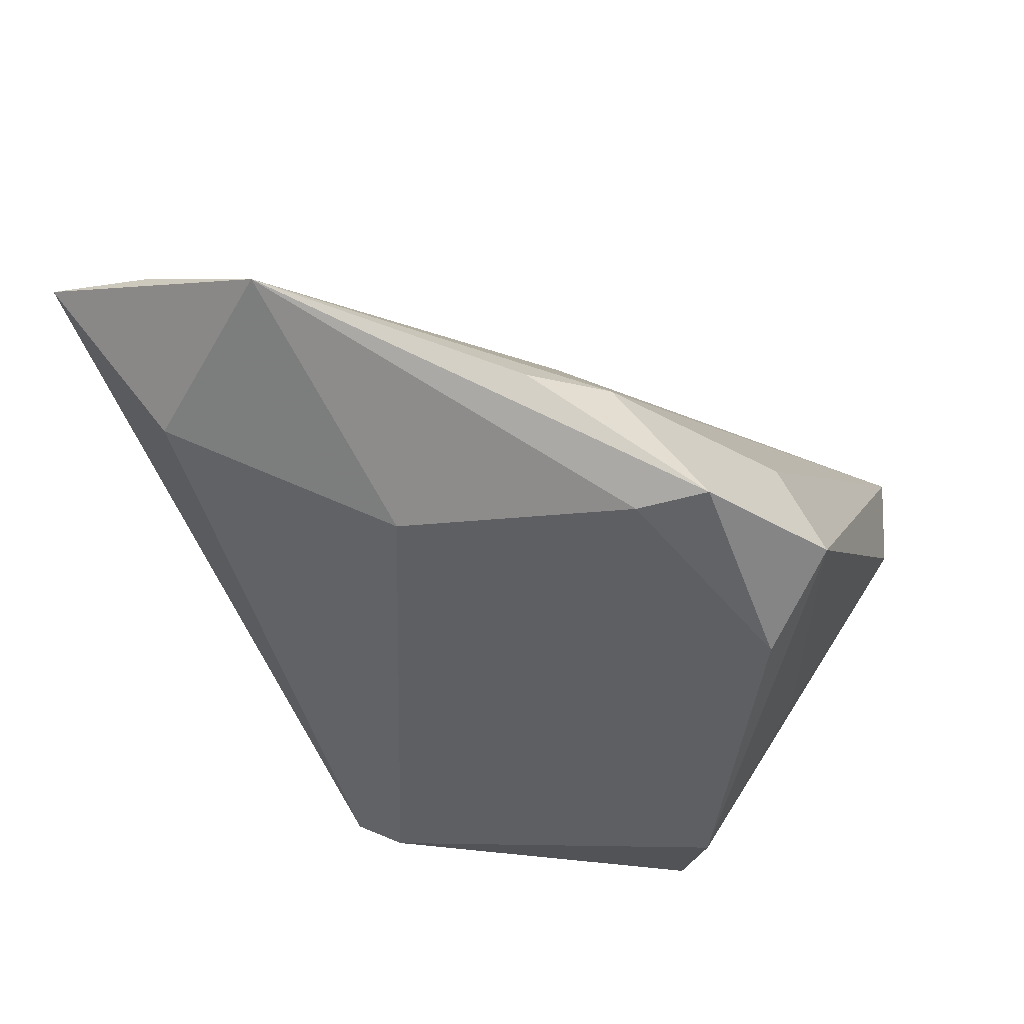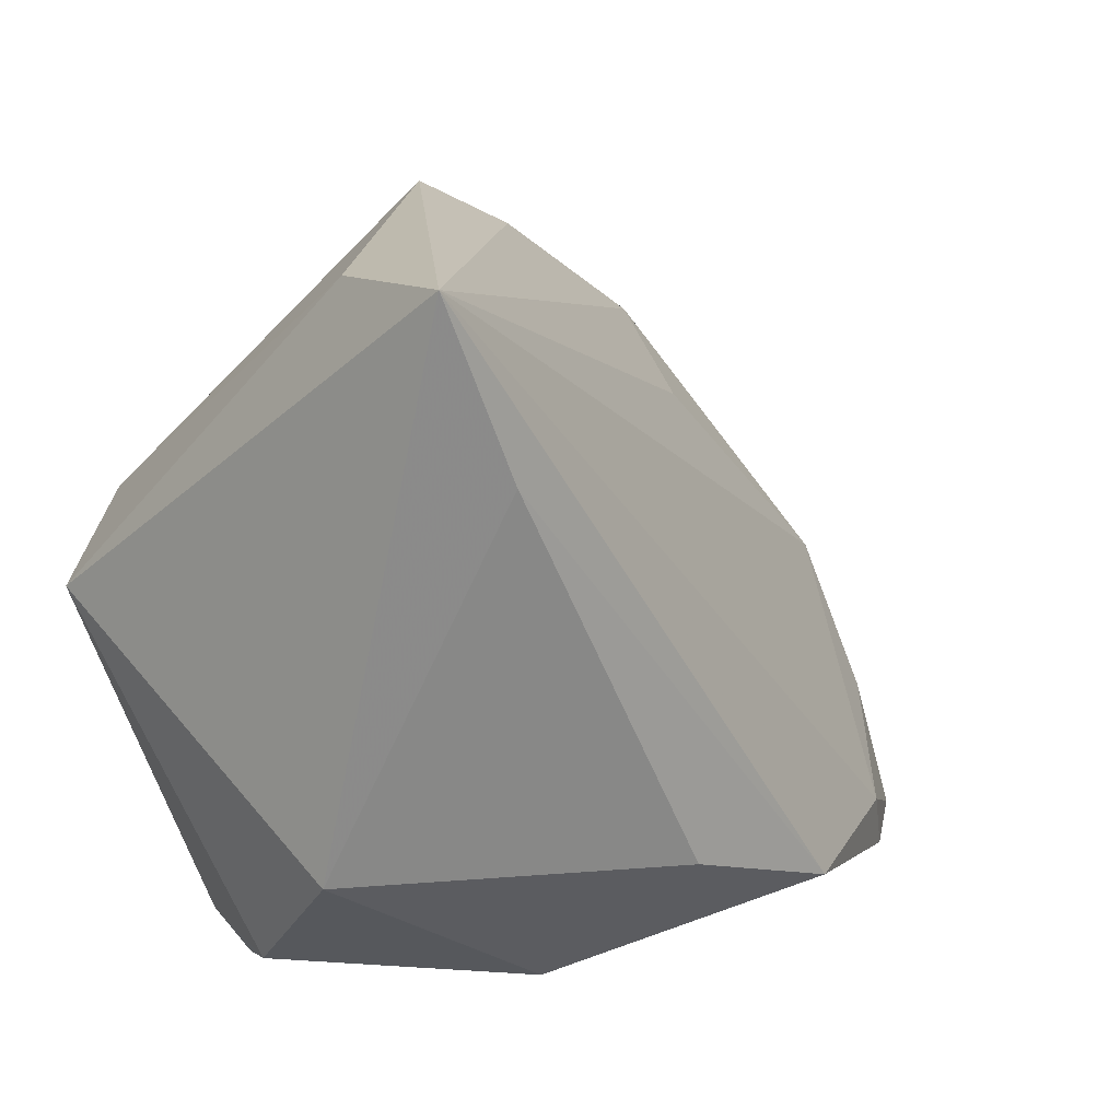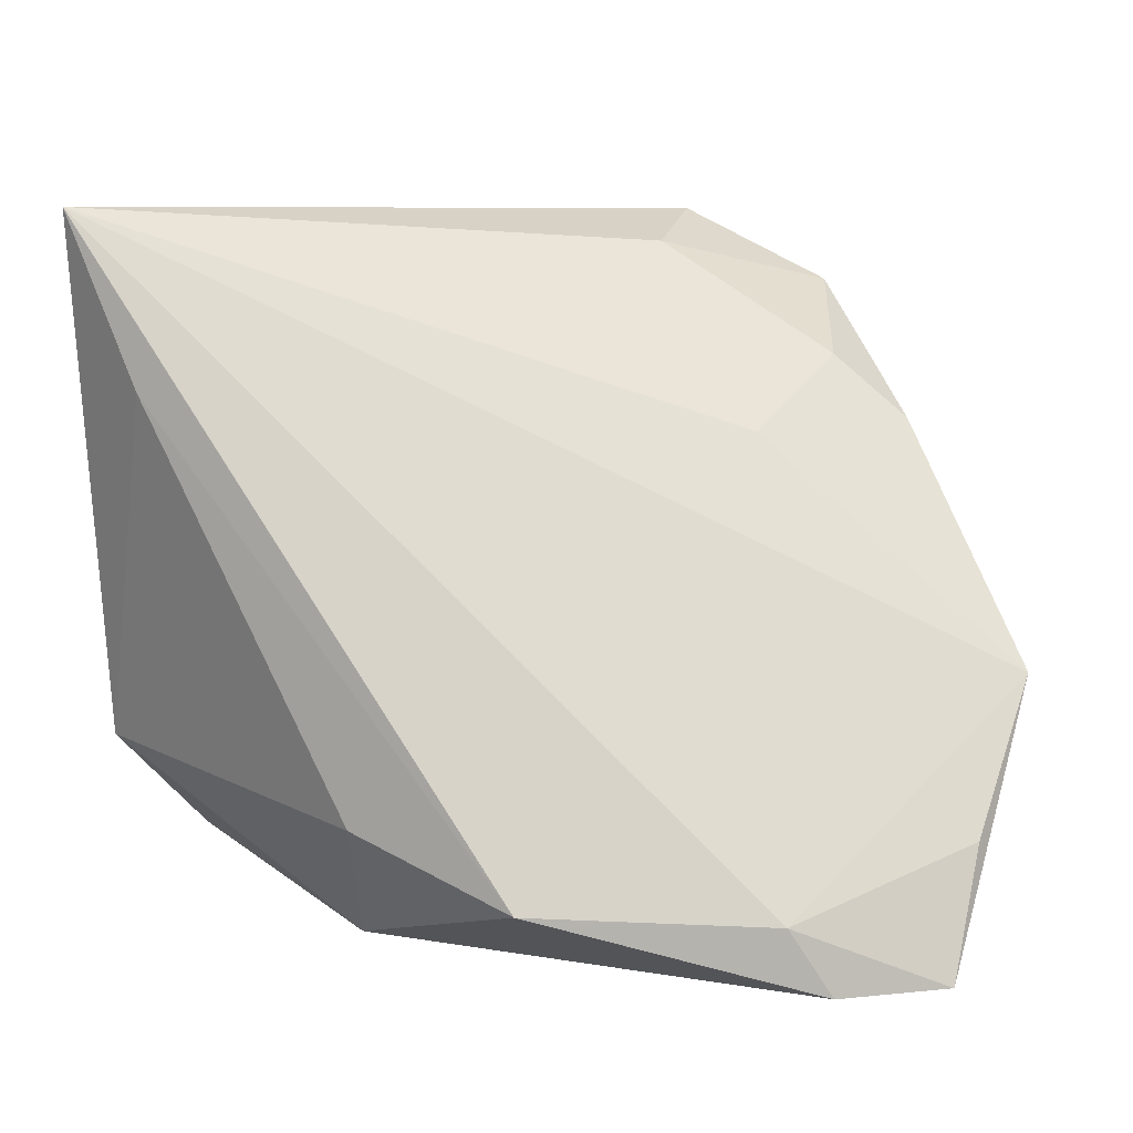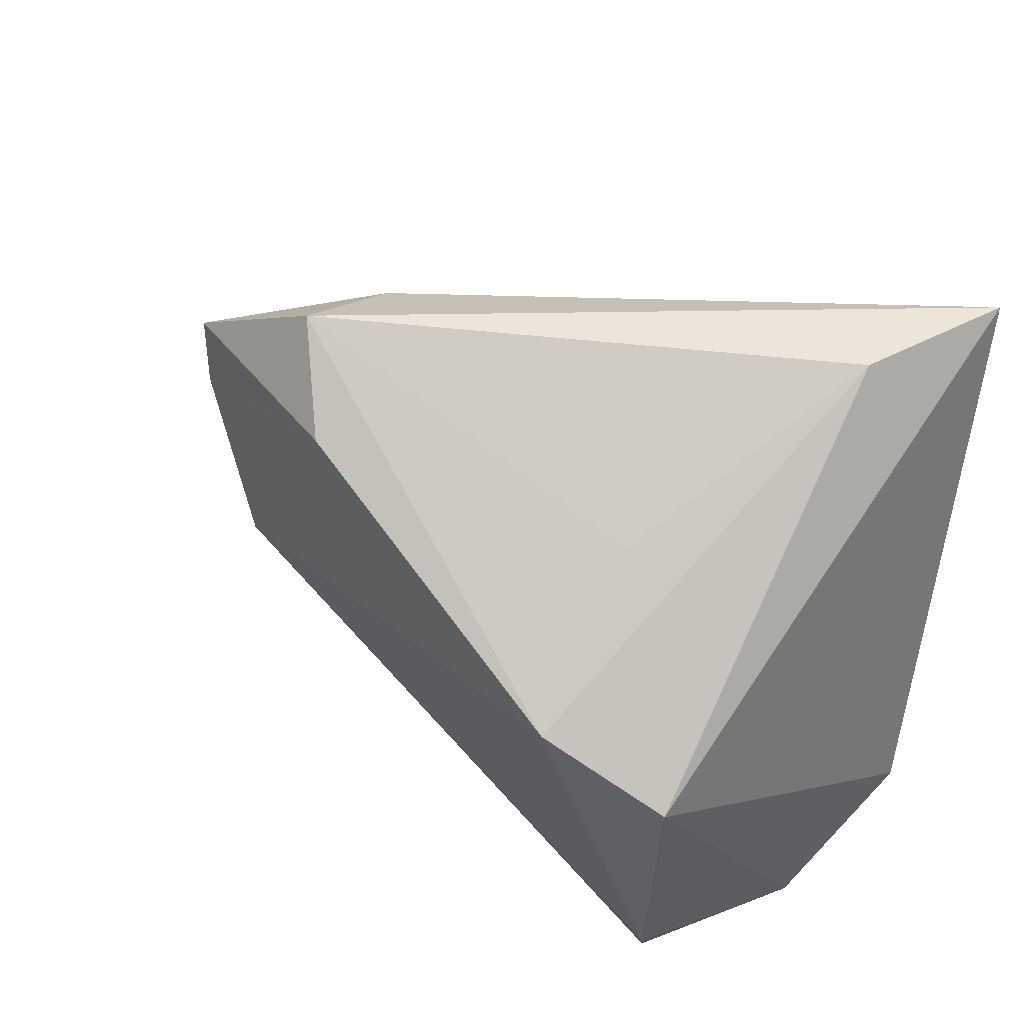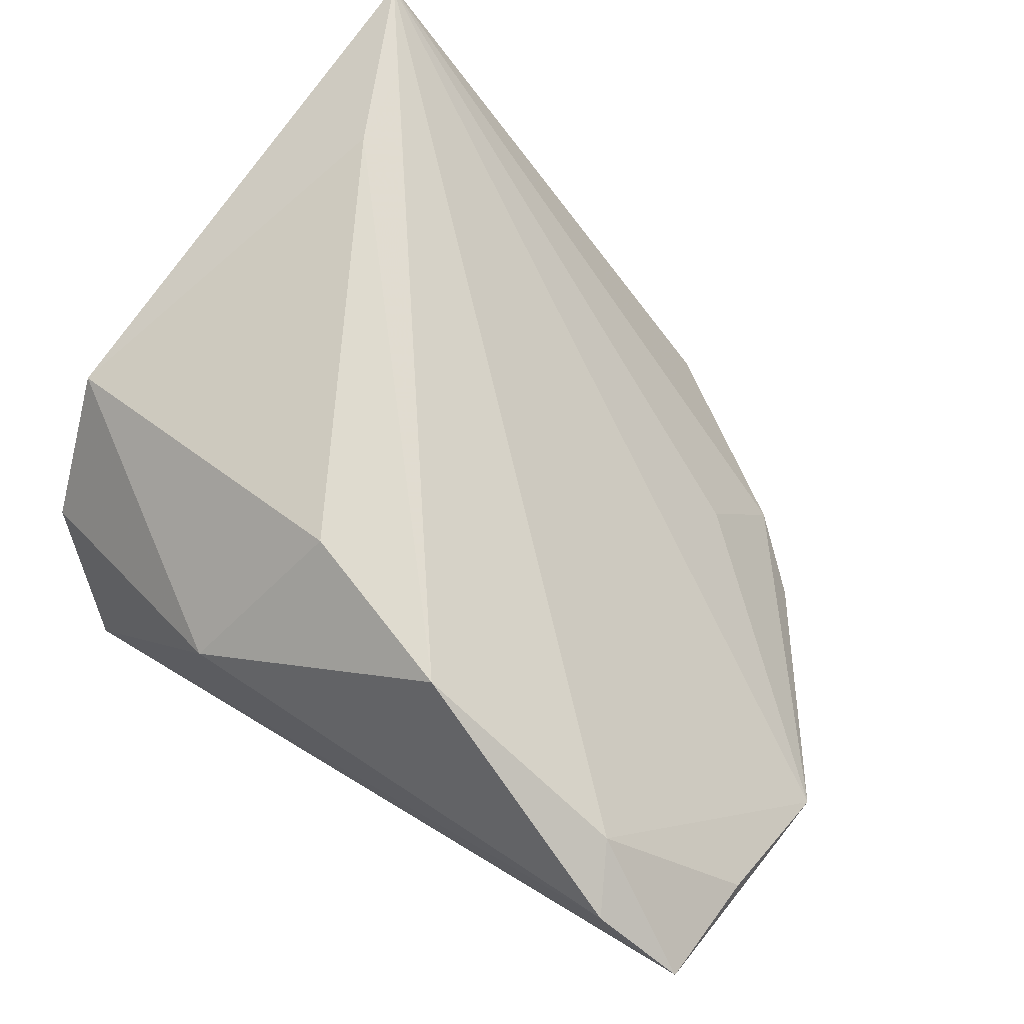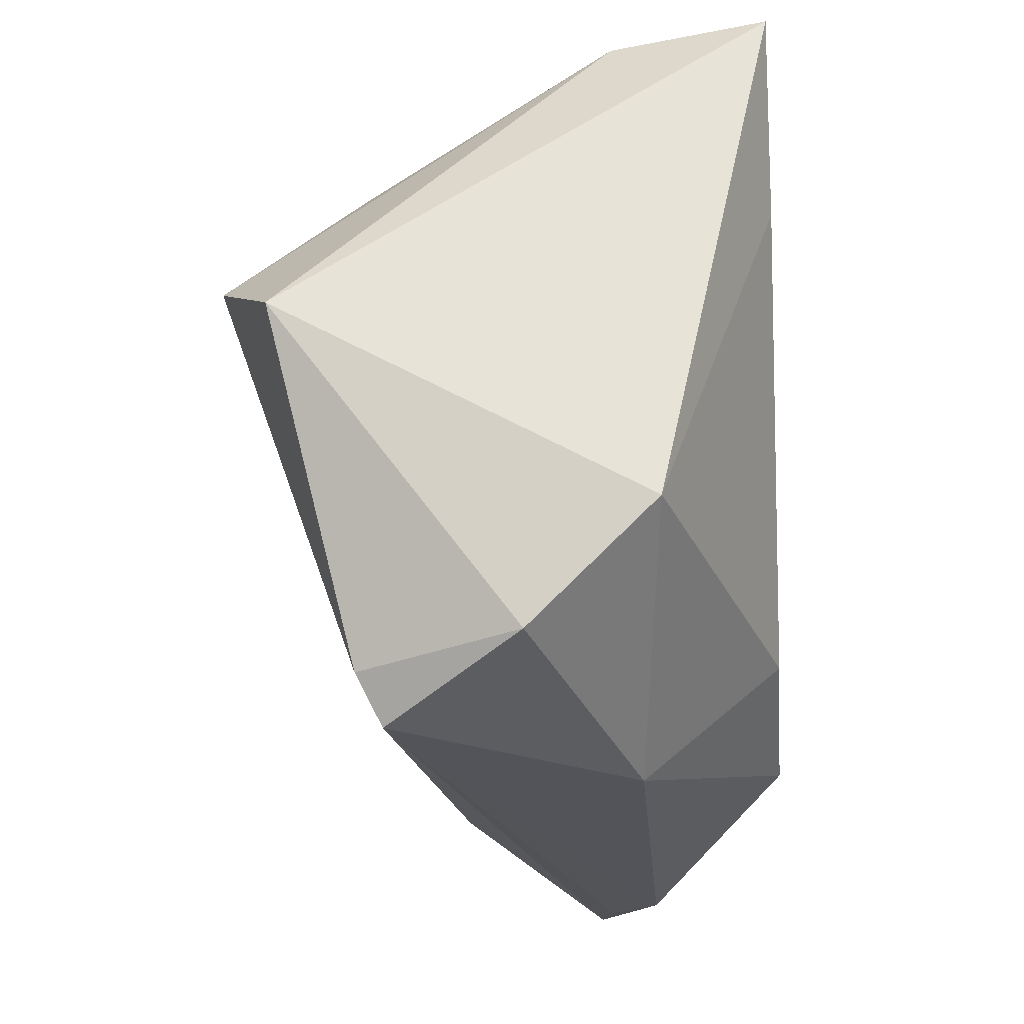
<metadata>
{"format":"obj","ext":"obj","renderer":"f3d","projection":"perspective","resolution":1024,"background":"white","views":[{"elev":-47.7,"azim":114.1,"up":"+Z"},{"elev":15.7,"azim":-42.8,"up":"+Y"},{"elev":7.0,"azim":27.2,"up":"+Y"},{"elev":39.7,"azim":-130.1,"up":"+Y"},{"elev":69.3,"azim":33.7,"up":"+Z"},{"elev":-23.7,"azim":-85.6,"up":"+Y"}]}
</metadata>
<code>
v 0.02805 0.03441 -0.03052
v 0.04395 -0.03005 0.01802
v -0.03186 0.04113 0.01364
v -0.02768 -0.03733 -0.01108
v 0.04264 0.01915 -0.01903
v -0.02983 0.01246 -0.0297
v -0.007997 -0.03755 0.01502
v 0.0117 0.04269 -0.0275
v -0.04145 0.004916 -0.02261
v 0.01428 0.03875 -0.01486
v 0.05821 -0.03696 0.007941
v 0.02865 0.02608 -0.03014
v 0.05303 -0.03734 0.009468
v -0.03462 0.04219 0.03109
v -0.02721 0.03244 0.03109
v 0.01976 -0.02884 0.03099
v 2.24e-05 -0.02213 0.03067
v 0.04809 -0.03755 0.01535
v -0.03666 -0.03031 0.003941
v 0.05868 -0.02288 0.002125
v -0.0393 -0.01747 0.01799
v 0.03194 -0.00178 -0.02388
v -0.03034 -0.03221 -0.01376
v 0.03083 0.01811 -0.004192
v -0.02537 0.02681 -0.01421
v 0.04495 -0.02679 -0.008991
v 0.0602 -0.006727 -0.008742
v 0.004083 0.03282 -0.03258
v 0.03471 0.0262 -0.01666
v -0.02543 0.02263 0.03109
f 21 14 9
f 7 17 21
f 16 17 7
f 5 29 27
f 24 14 27
f 27 29 24
f 24 29 14
f 8 14 10
f 14 29 10
f 21 9 19
f 19 9 23
f 19 7 21
f 3 14 8
f 3 9 14
f 27 22 12
f 6 22 23
f 23 9 6
f 6 12 22
f 9 3 6
f 30 17 16
f 30 14 21
f 21 17 30
f 27 14 2
f 14 16 2
f 26 22 27
f 27 11 26
f 16 7 18
f 18 2 16
f 11 2 18
f 4 19 23
f 7 19 4
f 4 26 11
f 4 18 7
f 23 22 4
f 22 26 4
f 29 5 1
f 1 5 27
f 27 12 1
f 8 10 1
f 1 10 29
f 25 3 8
f 8 6 25
f 25 6 3
f 15 16 14
f 14 30 15
f 15 30 16
f 20 11 27
f 27 2 20
f 20 2 11
f 11 18 13
f 13 4 11
f 18 4 13
f 12 6 28
f 28 1 12
f 28 6 8
f 8 1 28

</code>
